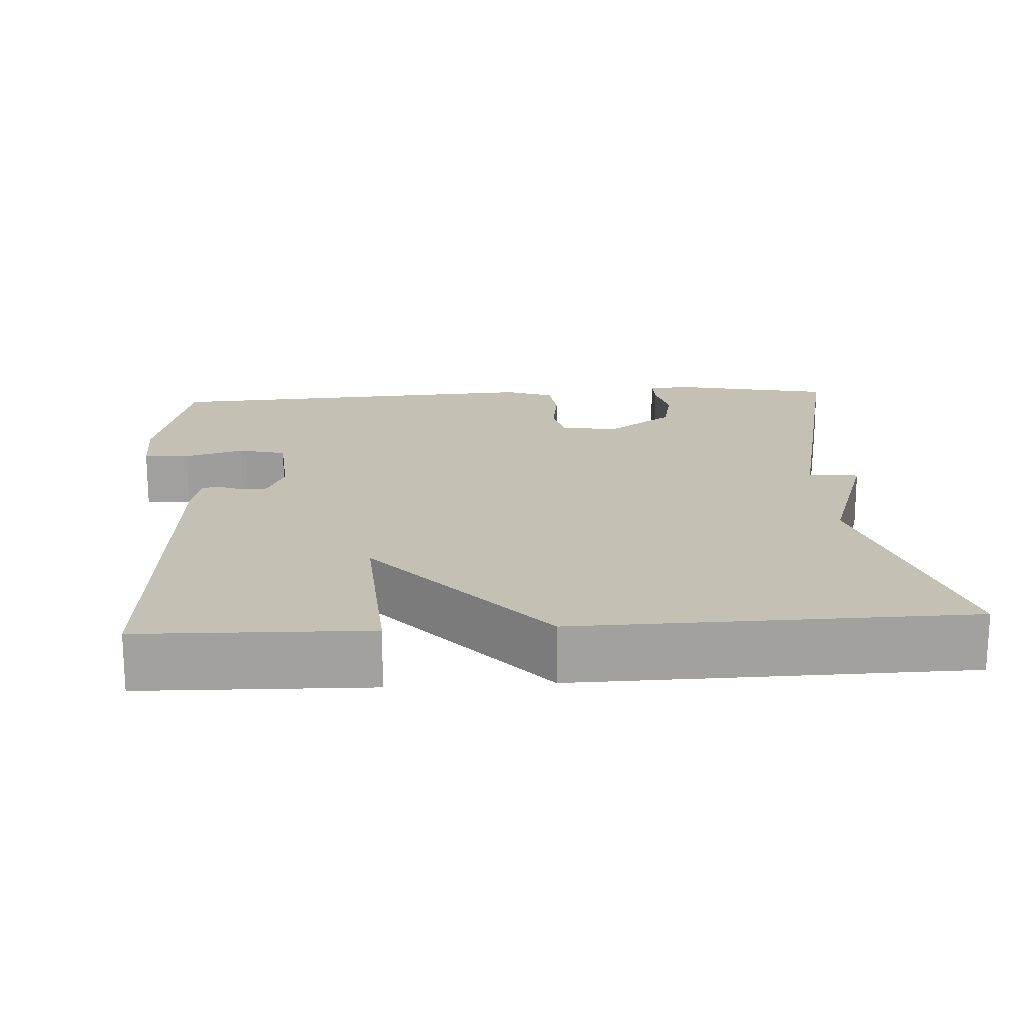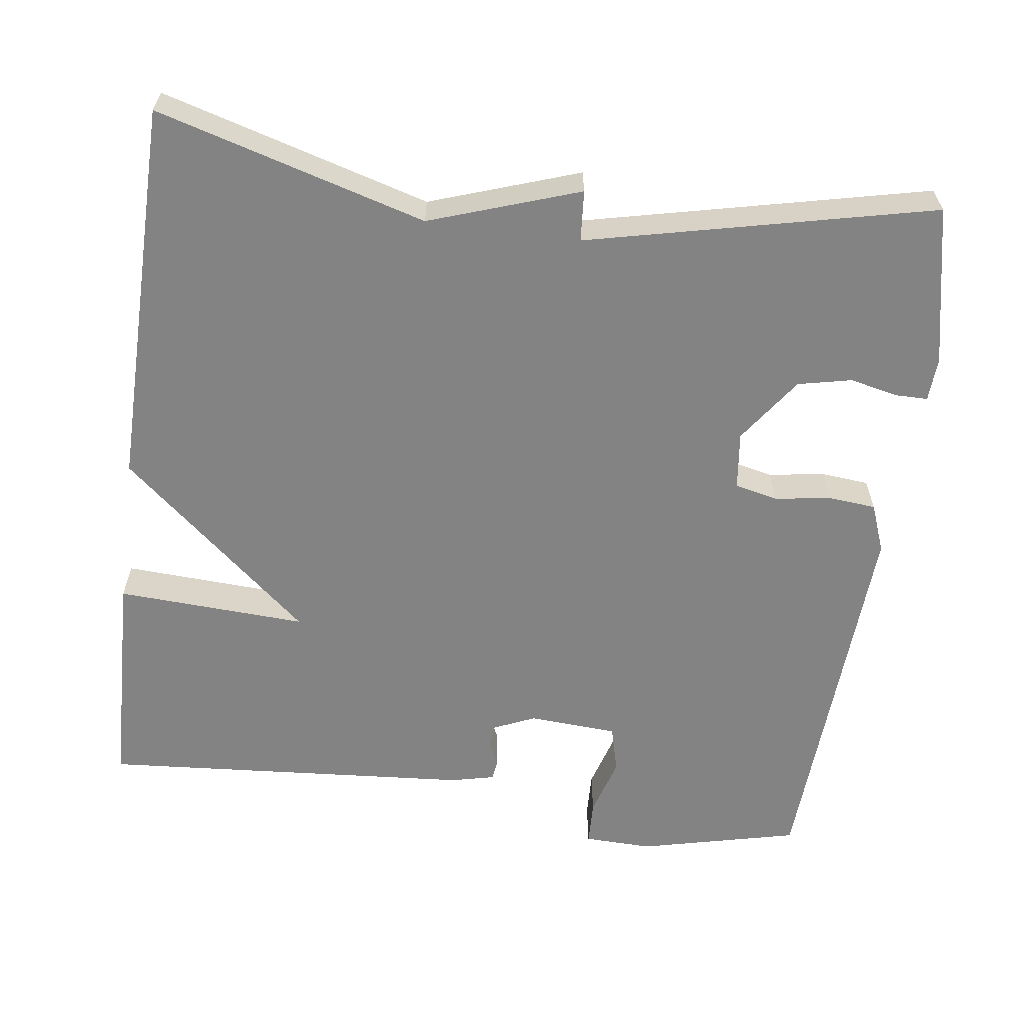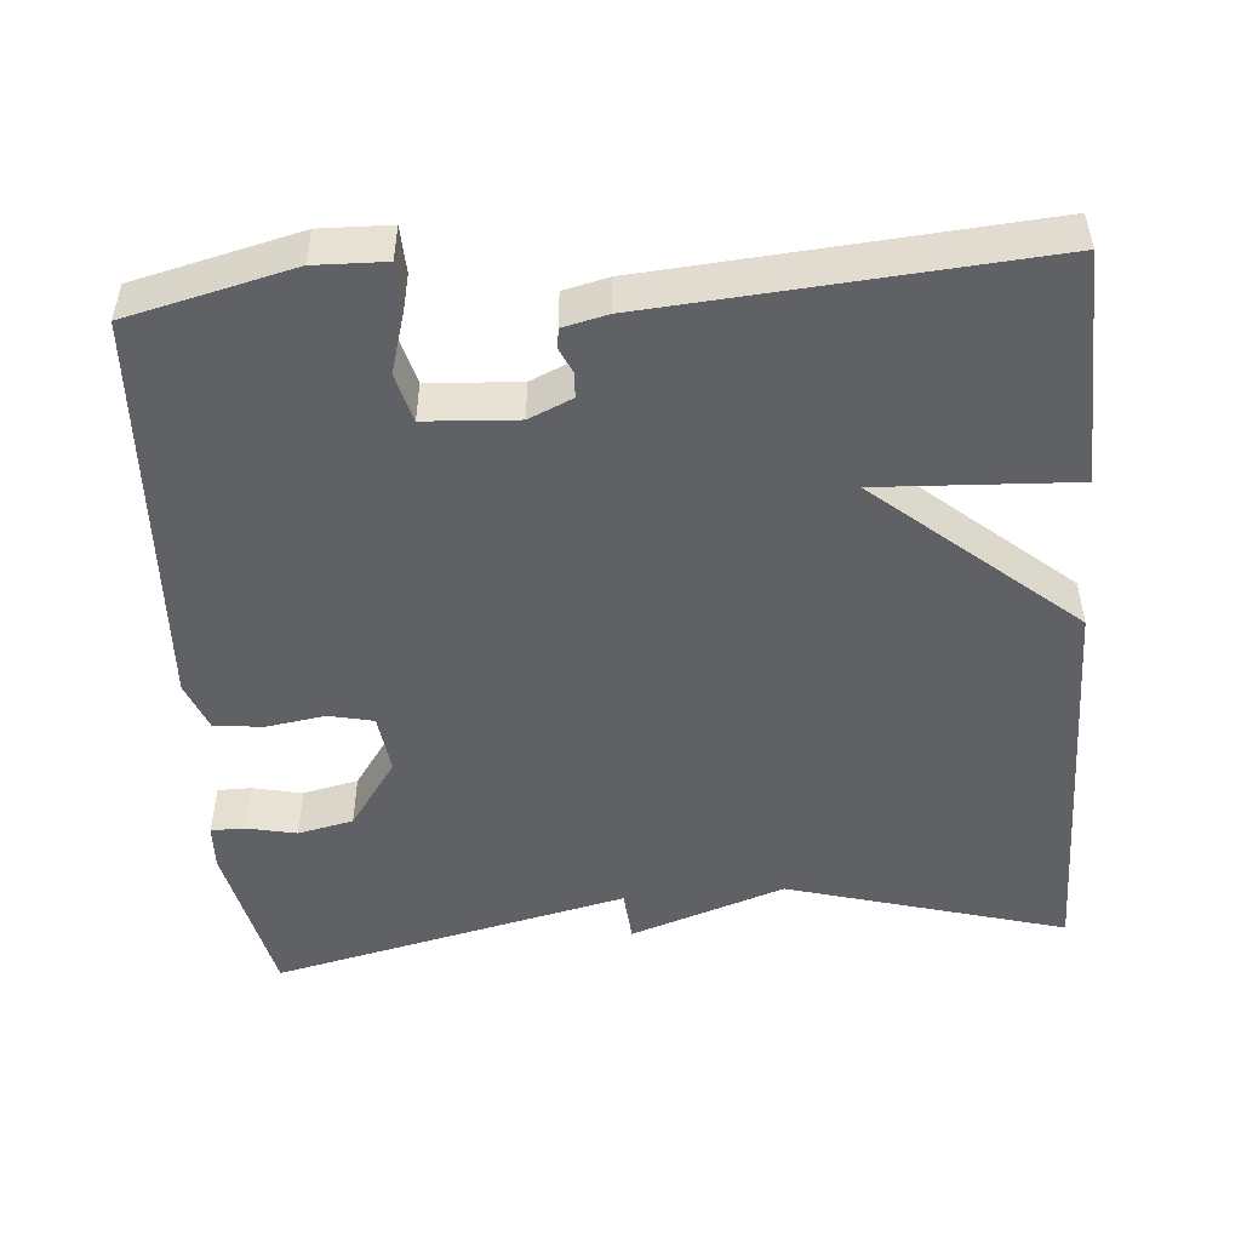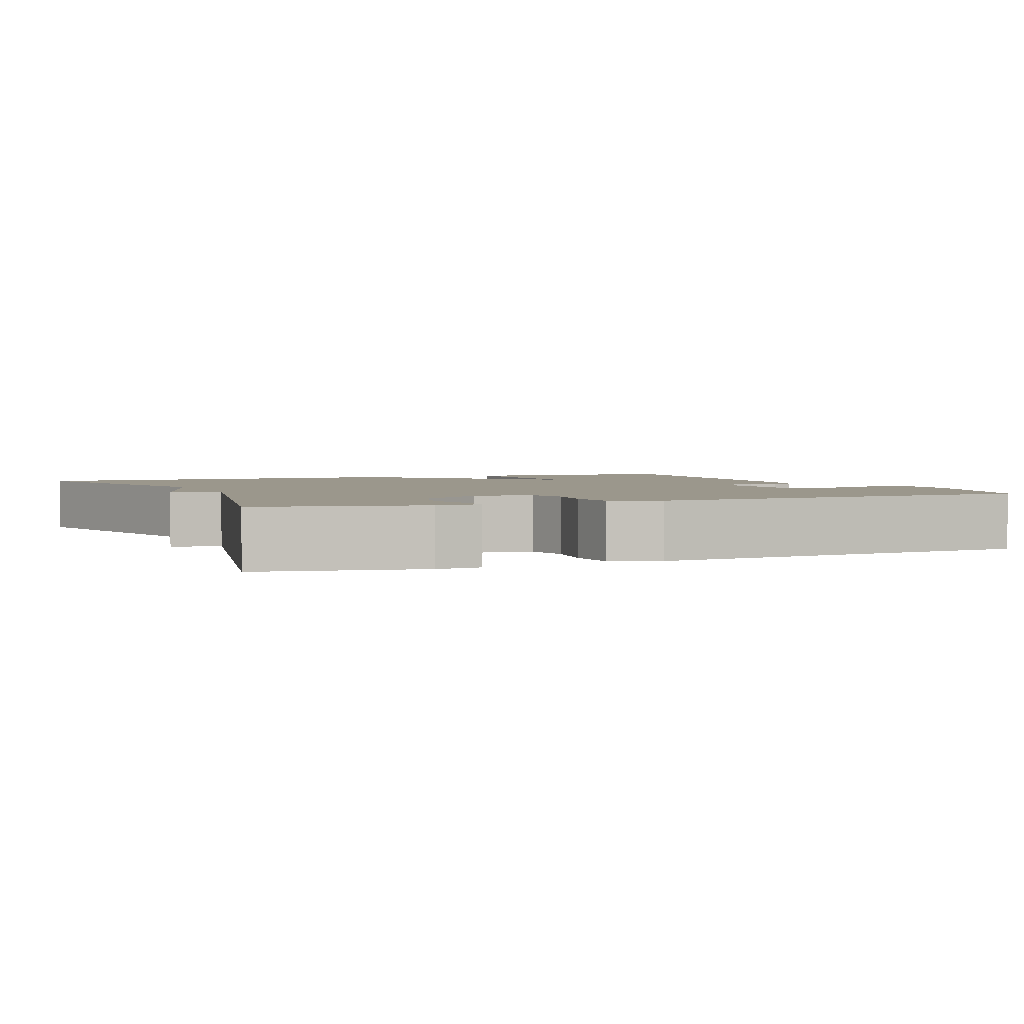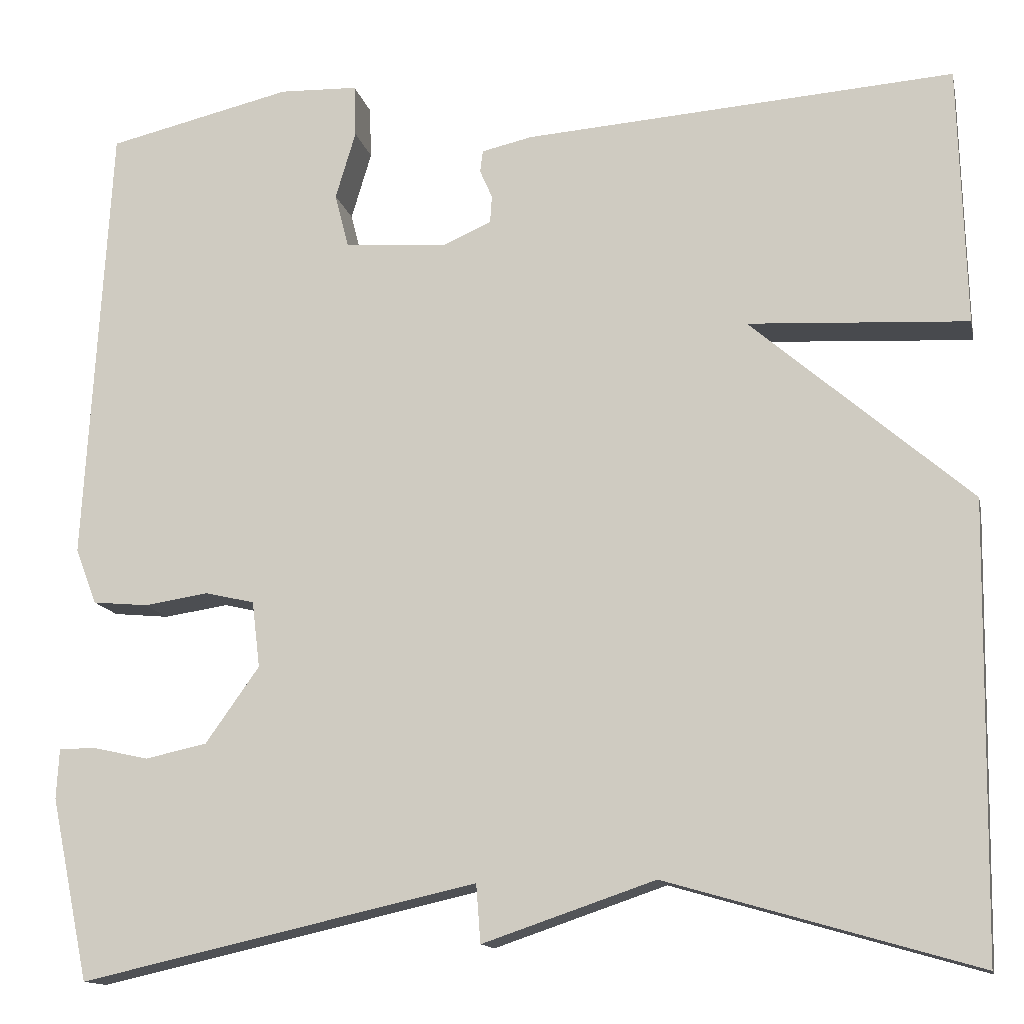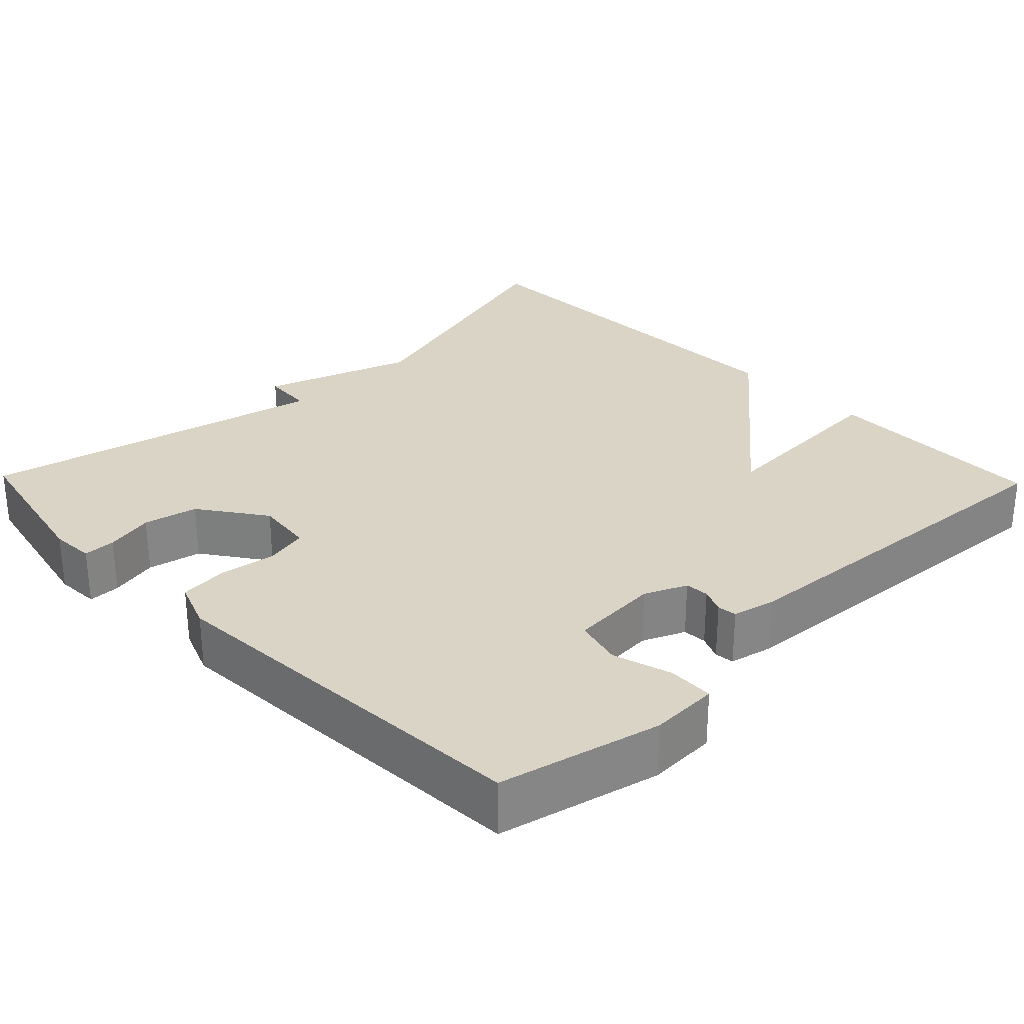
<metadata>
{"format":"obj","ext":"obj","renderer":"f3d","projection":"perspective","resolution":1024,"background":"white","views":[{"elev":18.3,"azim":86.4,"up":"+Y"},{"elev":-61.1,"azim":172.5,"up":"+Y"},{"elev":-49.6,"azim":4.9,"up":"+Y"},{"elev":2.6,"azim":-113.3,"up":"+Y"},{"elev":-13.6,"azim":12.1,"up":"+Z"},{"elev":28.9,"azim":-44.1,"up":"+Y"}]}
</metadata>
<code>
v -0.5 0.07 0.5
v -0.291 0.07 0.549
v -0.202 0.07 0.546
v -0.2 0.07 0.487
v -0.223 0.07 0.41
v -0.207 0.07 0.348
v -0.091 0.07 0.34
v -0.036 0.07 0.364
v -0.034 0.07 0.395
v -0.048 0.07 0.427
v -0.045 0.07 0.452
v 0.012 0.07 0.465
v 0.5 0.07 0.5
v 0.508 0.07 0.206
v 0.26 0.07 0.22
v 0.508 0.07 0.006
v 0.5 0.07 -0.5
v 0.15 0.07 -0.399
v -0.045 0.07 -0.465
v -0.05 0.07 -0.399
v -0.5 0.07 -0.5
v -0.543 0.07 -0.294
v -0.54 0.07 -0.237
v -0.498 0.07 -0.237
v -0.435 0.07 -0.251
v -0.365 0.07 -0.236
v -0.304 0.07 -0.15
v -0.313 0.07 -0.075
v -0.369 0.07 -0.062
v -0.442 0.07 -0.073
v -0.505 0.07 -0.067
v -0.529 0.07 -0.004
v -0.5 0 0.5
v -0.291 0 0.549
v -0.202 0 0.546
v -0.2 0 0.487
v -0.223 0 0.41
v -0.207 0 0.348
v -0.091 0 0.34
v -0.036 0 0.364
v -0.034 0 0.395
v -0.048 0 0.427
v -0.045 0 0.452
v 0.012 0 0.465
v 0.5 0 0.5
v 0.508 0 0.206
v 0.26 0 0.22
v 0.508 0 0.006
v 0.5 0 -0.5
v 0.15 0 -0.399
v -0.045 0 -0.465
v -0.05 0 -0.399
v -0.5 0 -0.5
v -0.543 0 -0.294
v -0.54 0 -0.237
v -0.498 0 -0.237
v -0.435 0 -0.251
v -0.365 0 -0.236
v -0.304 0 -0.15
v -0.313 0 -0.075
v -0.369 0 -0.062
v -0.442 0 -0.073
v -0.505 0 -0.067
v -0.529 0 -0.004
f 3 4 5
f 2 3 5
f 1 2 5
f 32 1 5
f 31 32 5
f 30 31 5
f 29 30 5
f 28 29 5 6
f 27 28 6 7
f 23 24 25
f 22 23 25
f 21 22 25
f 20 21 25
f 20 25 26
f 18 19 20
f 18 20 26 27
f 27 7 8
f 18 27 8
f 17 18 8
f 16 17 8
f 15 16 8
f 13 14 15
f 12 13 15
f 11 12 15
f 10 11 15
f 9 10 15
f 8 9 15
f 37 36 35
f 37 35 34
f 37 34 33
f 37 33 64
f 37 64 63
f 37 63 62
f 37 62 61
f 38 37 61 60
f 39 38 60 59
f 57 56 55
f 57 55 54
f 57 54 53
f 57 53 52
f 58 57 52
f 52 51 50
f 59 58 52 50
f 40 39 59
f 40 59 50
f 40 50 49
f 40 49 48
f 40 48 47
f 47 46 45
f 47 45 44
f 47 44 43
f 47 43 42
f 47 42 41
f 47 41 40
f 1 33 34 2
f 2 34 35 3
f 3 35 36 4
f 4 36 37 5
f 5 37 38 6
f 6 38 39 7
f 7 39 40 8
f 8 40 41 9
f 9 41 42 10
f 10 42 43 11
f 11 43 44 12
f 12 44 45 13
f 13 45 46 14
f 14 46 47 15
f 15 47 48 16
f 16 48 49 17
f 17 49 50 18
f 18 50 51 19
f 19 51 52 20
f 20 52 53 21
f 21 53 54 22
f 22 54 55 23
f 23 55 56 24
f 24 56 57 25
f 25 57 58 26
f 26 58 59 27
f 27 59 60 28
f 28 60 61 29
f 29 61 62 30
f 30 62 63 31
f 31 63 64 32
f 32 64 33 1

</code>
